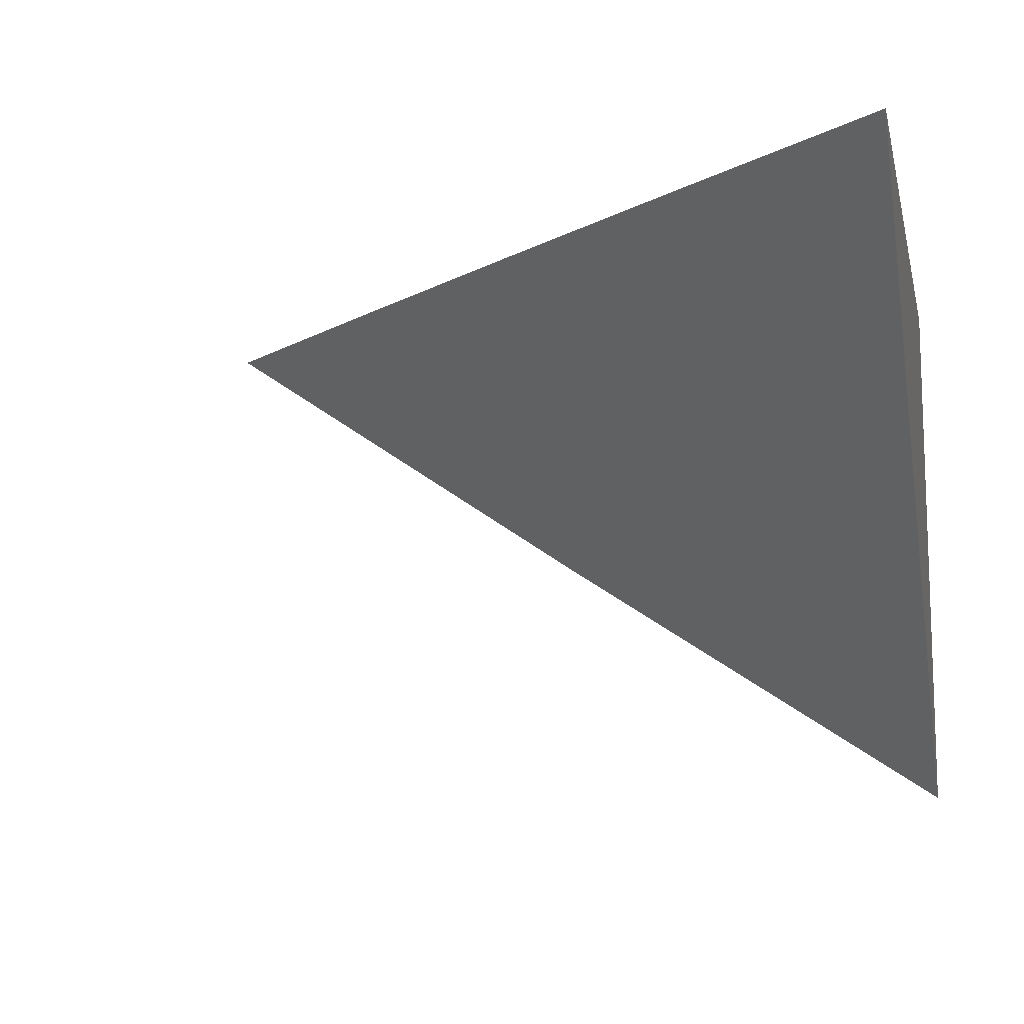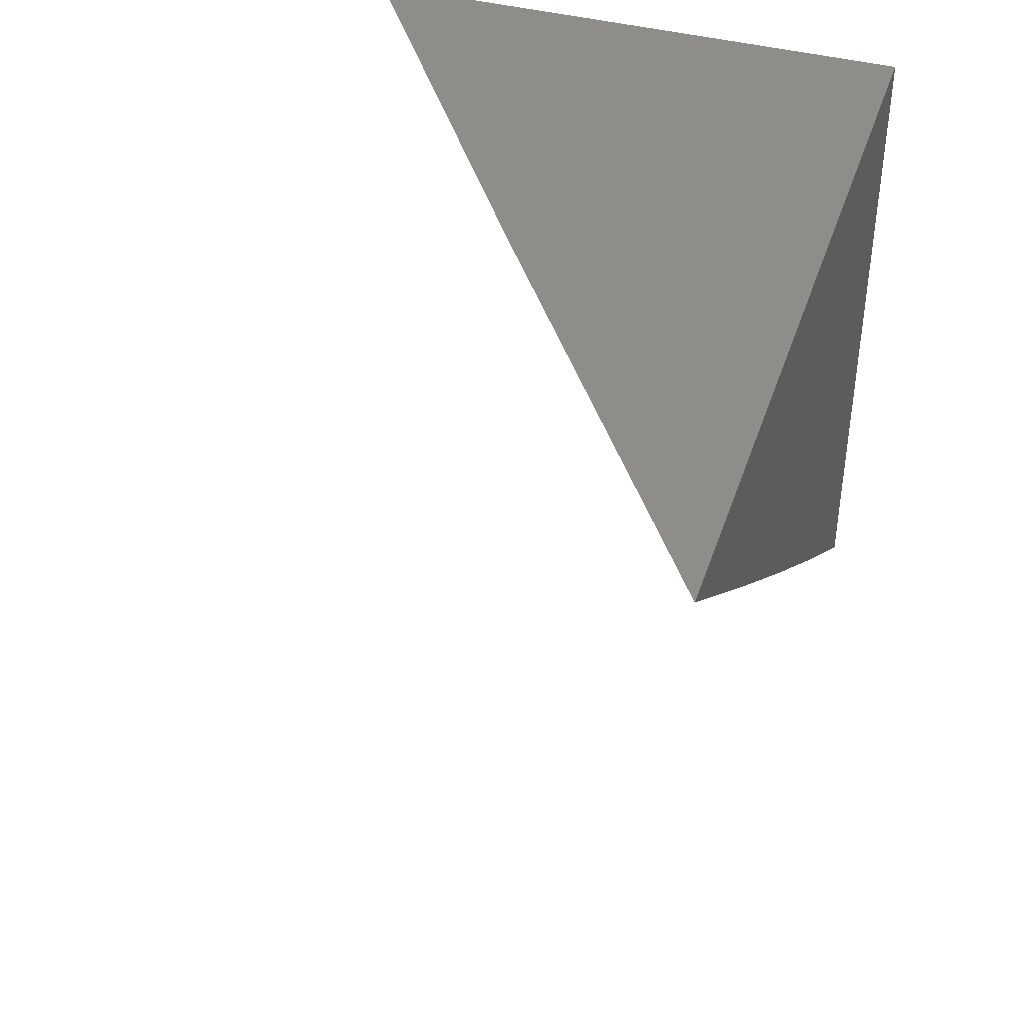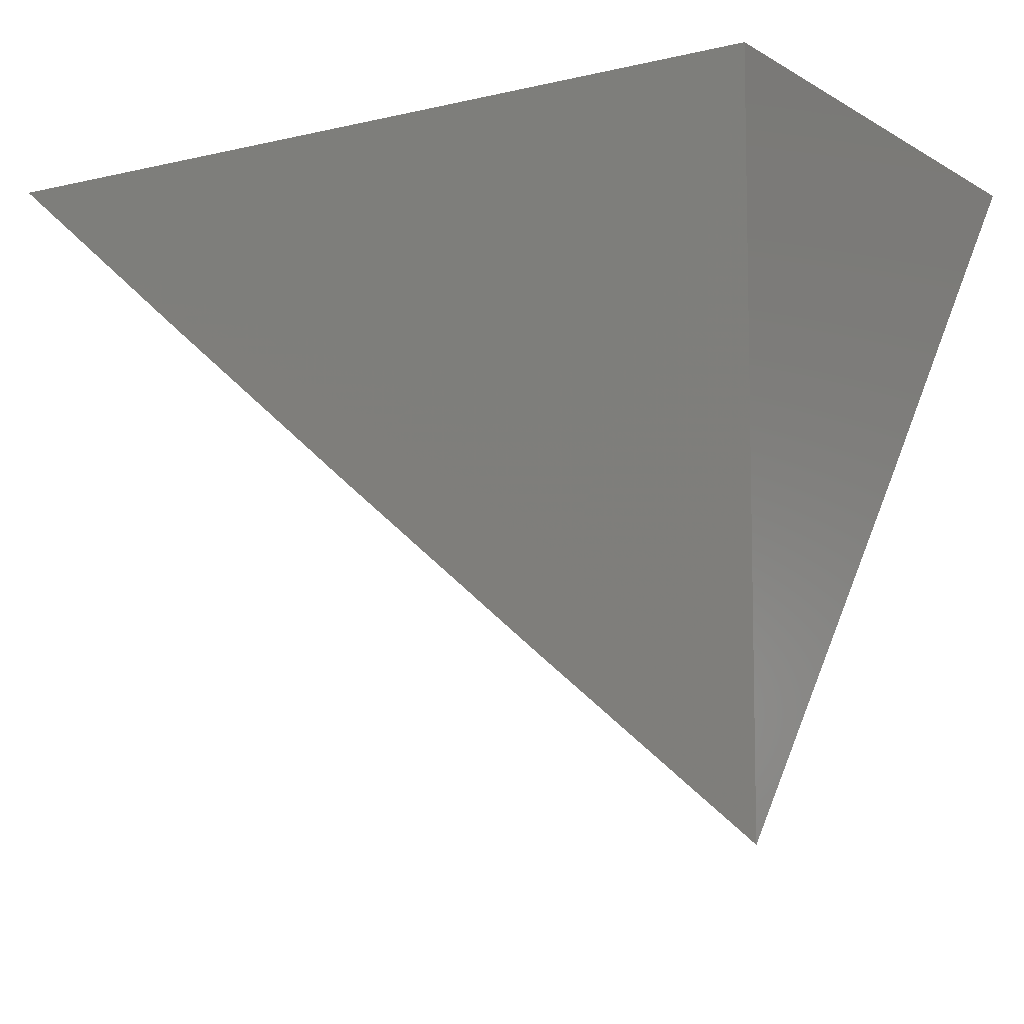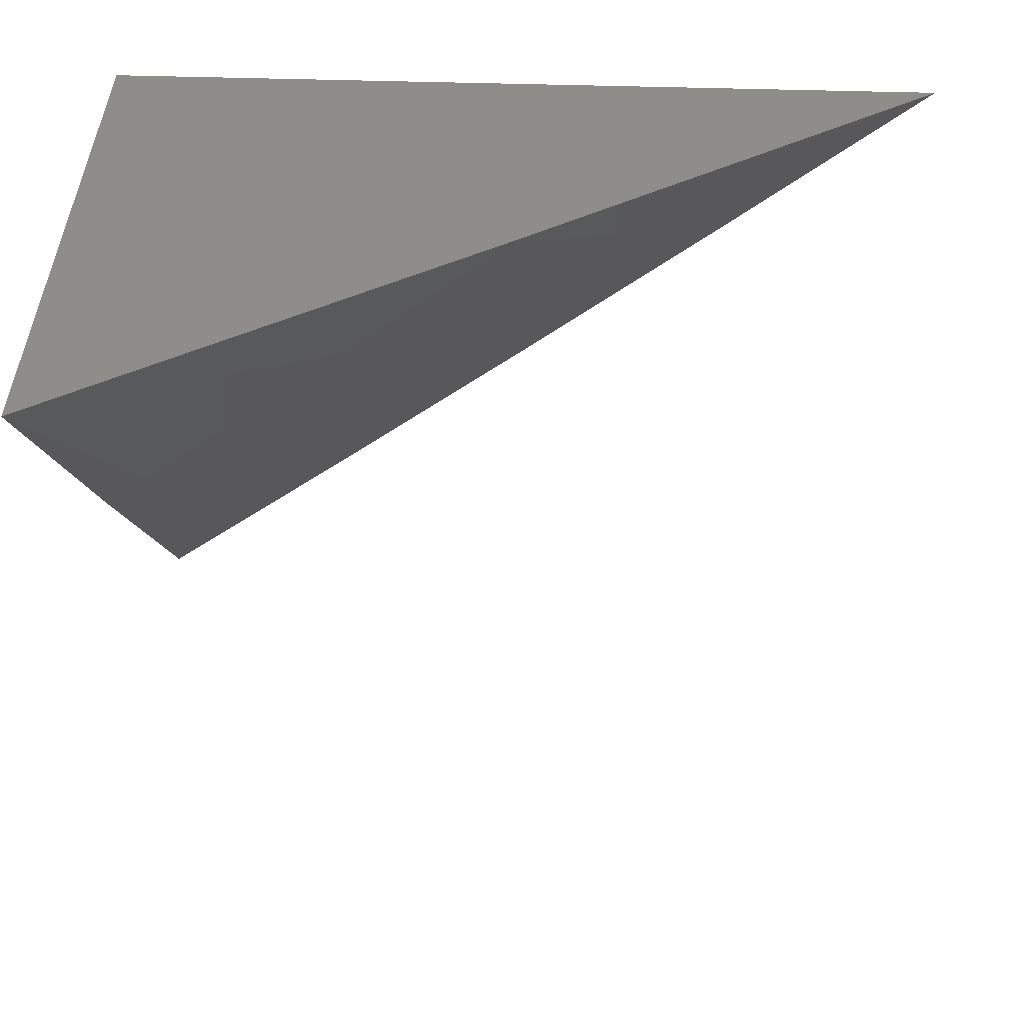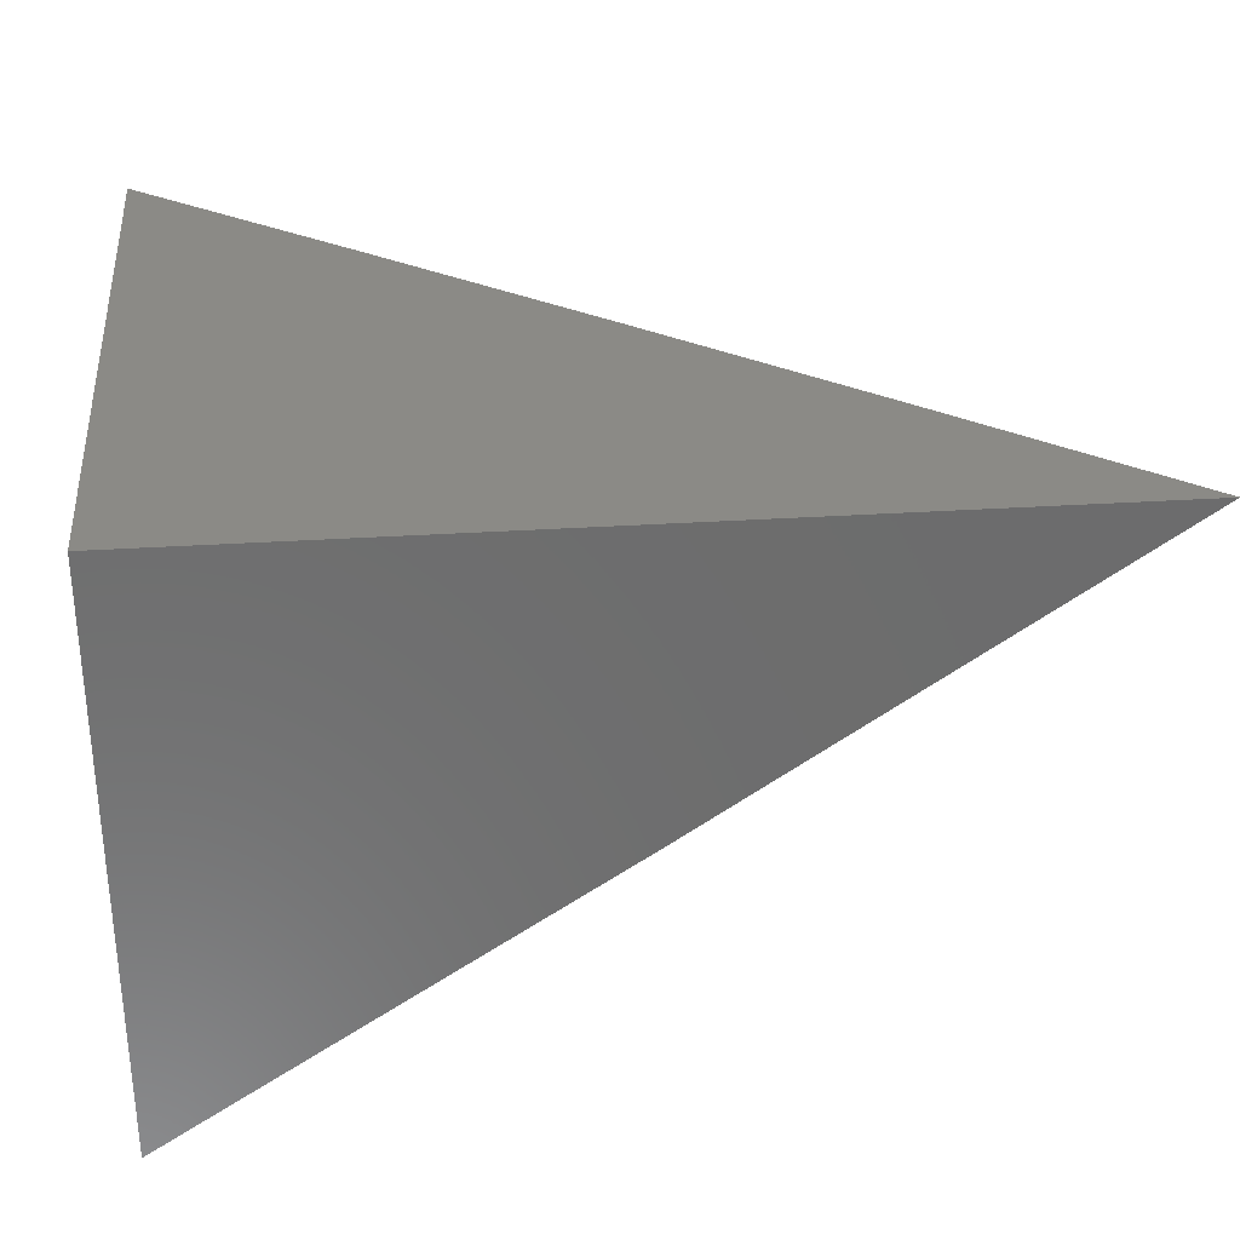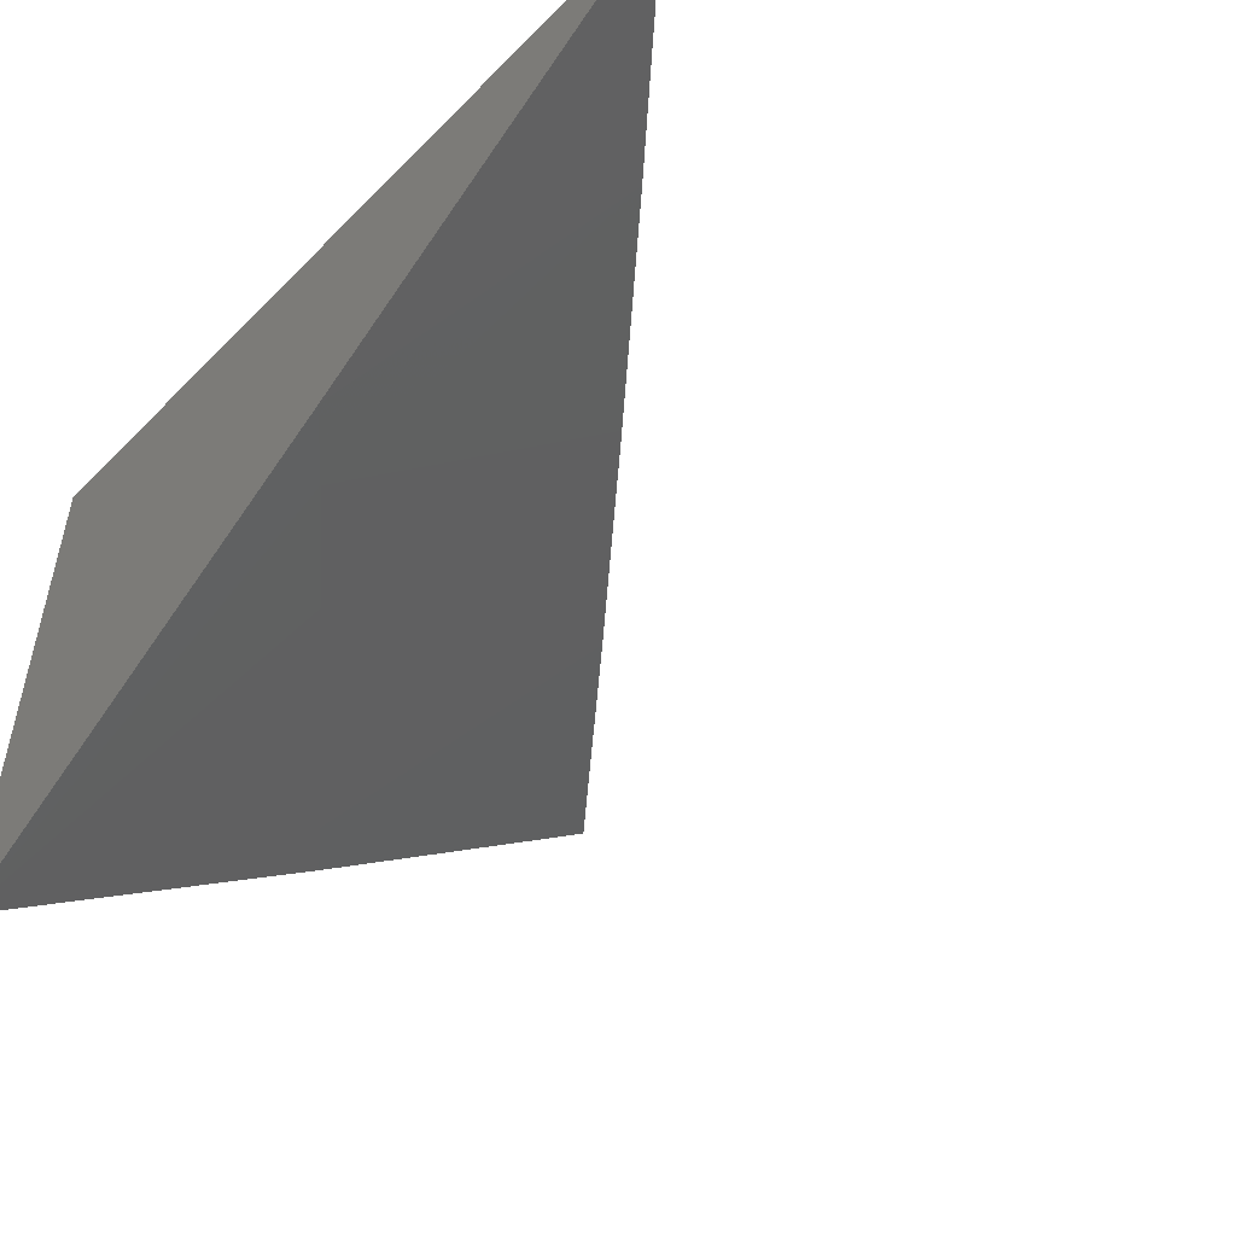
<metadata>
{"format":"stl","ext":"stl","renderer":"f3d","projection":"perspective","resolution":1024,"background":"white","views":[{"elev":-11.9,"azim":12.7,"up":"+Z"},{"elev":41.5,"azim":-72.3,"up":"+Y"},{"elev":-8.0,"azim":33.2,"up":"+Y"},{"elev":41.0,"azim":-177.6,"up":"+Y"},{"elev":31.1,"azim":174.6,"up":"+Z"},{"elev":-50.4,"azim":-132.7,"up":"+Z"}]}
</metadata>
<code>
# stl→obj: 12 verts, 20 faces
v -5 -6.143 -8
v -5.045 -6.108 -8
v -5 -6.072 -8.06
v -5.009 -6.065 -8.06
v -5 -6 -8.12
v -5.054 -6.029 -8.06
v -5.076 -6.011 -8.06
v -5.09 -6.072 -8
v -5.135 -6.036 -8
v -5.179 -6 -8
v -5.09 -6 -8.061
v -5 -6 -8
f 1 2 3
f 3 2 4
f 3 4 5
f 5 4 6
f 5 6 7
f 7 6 8
f 7 8 9
f 4 2 6
f 6 2 8
f 10 11 9
f 9 11 7
f 11 5 7
f 5 11 12
f 12 11 10
f 10 9 12
f 12 9 8
f 12 8 2
f 2 1 12
f 1 3 12
f 12 3 5

</code>
